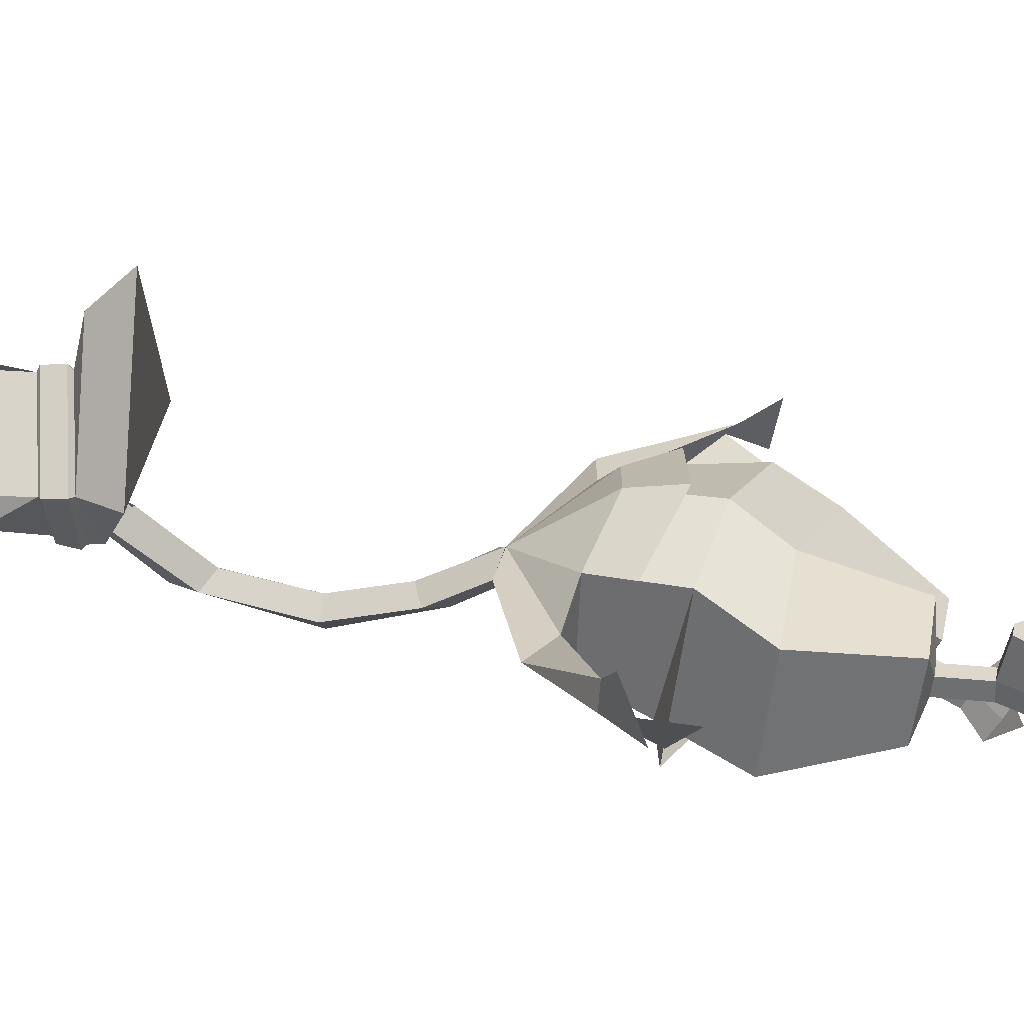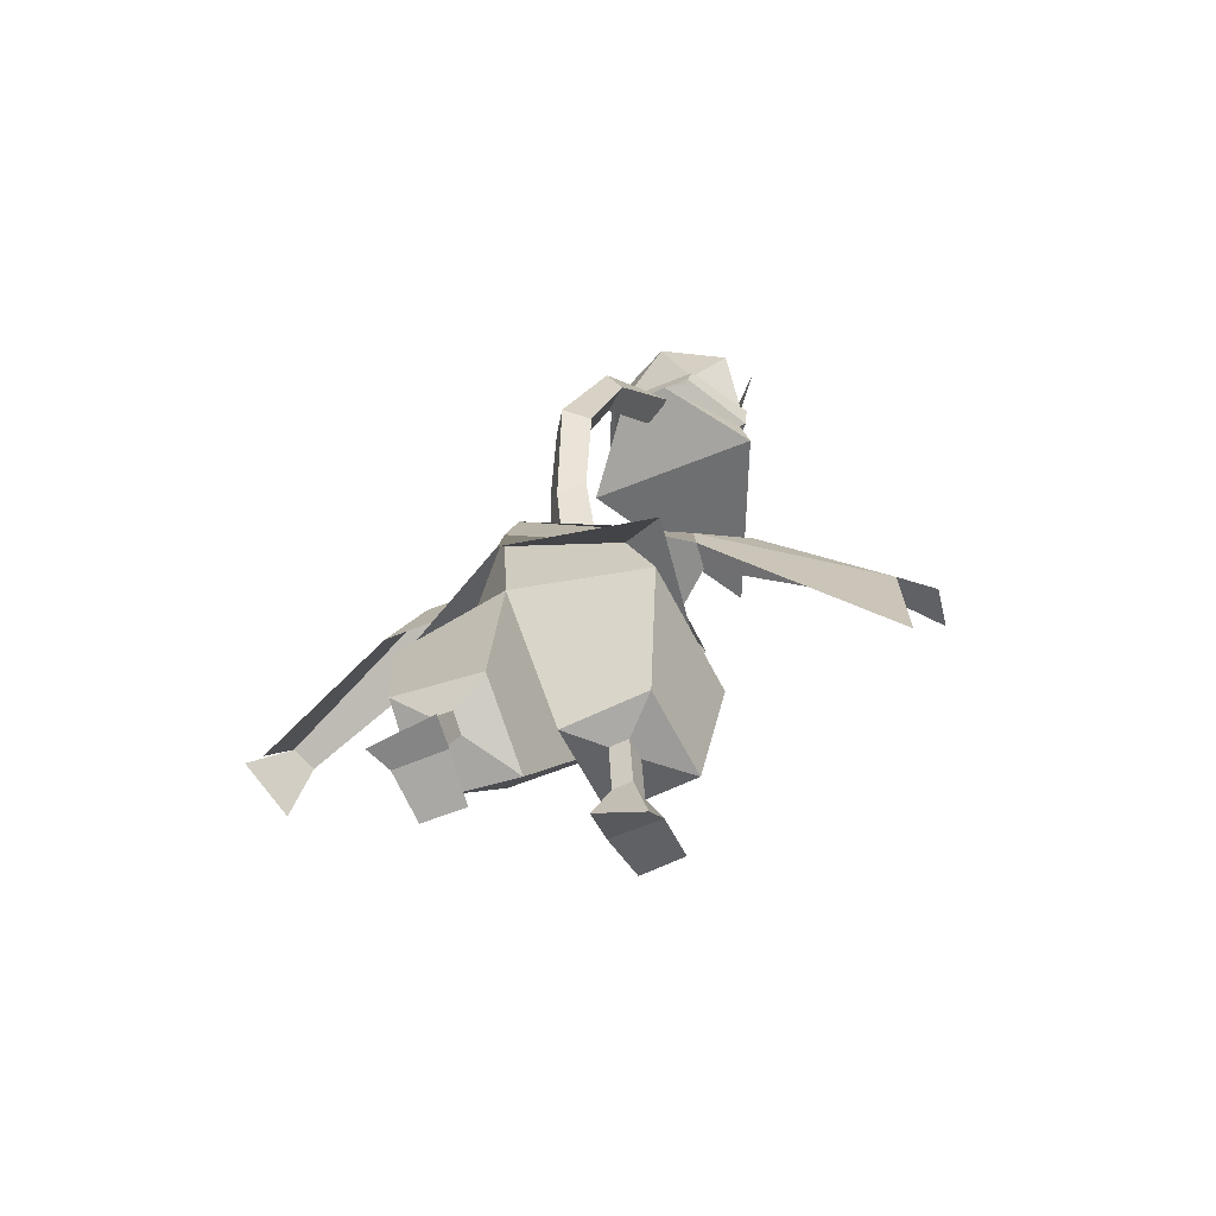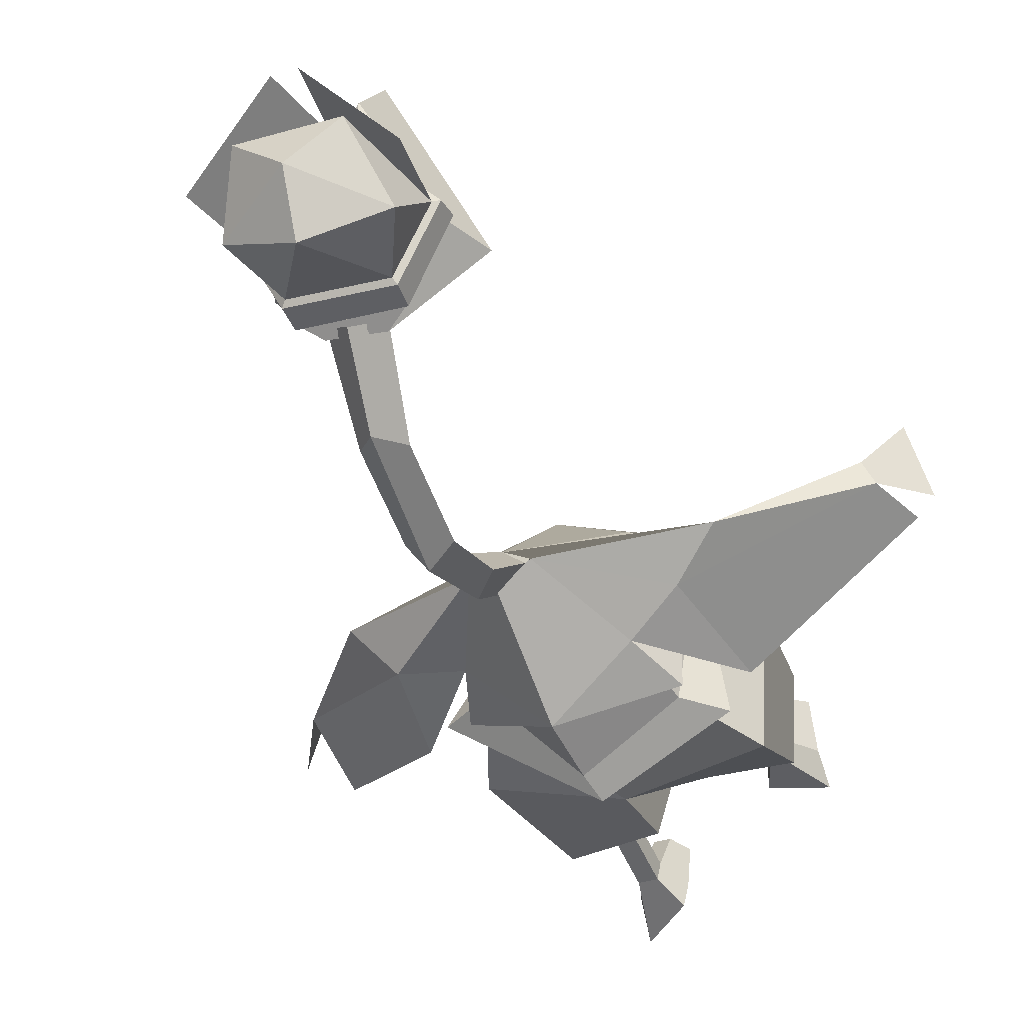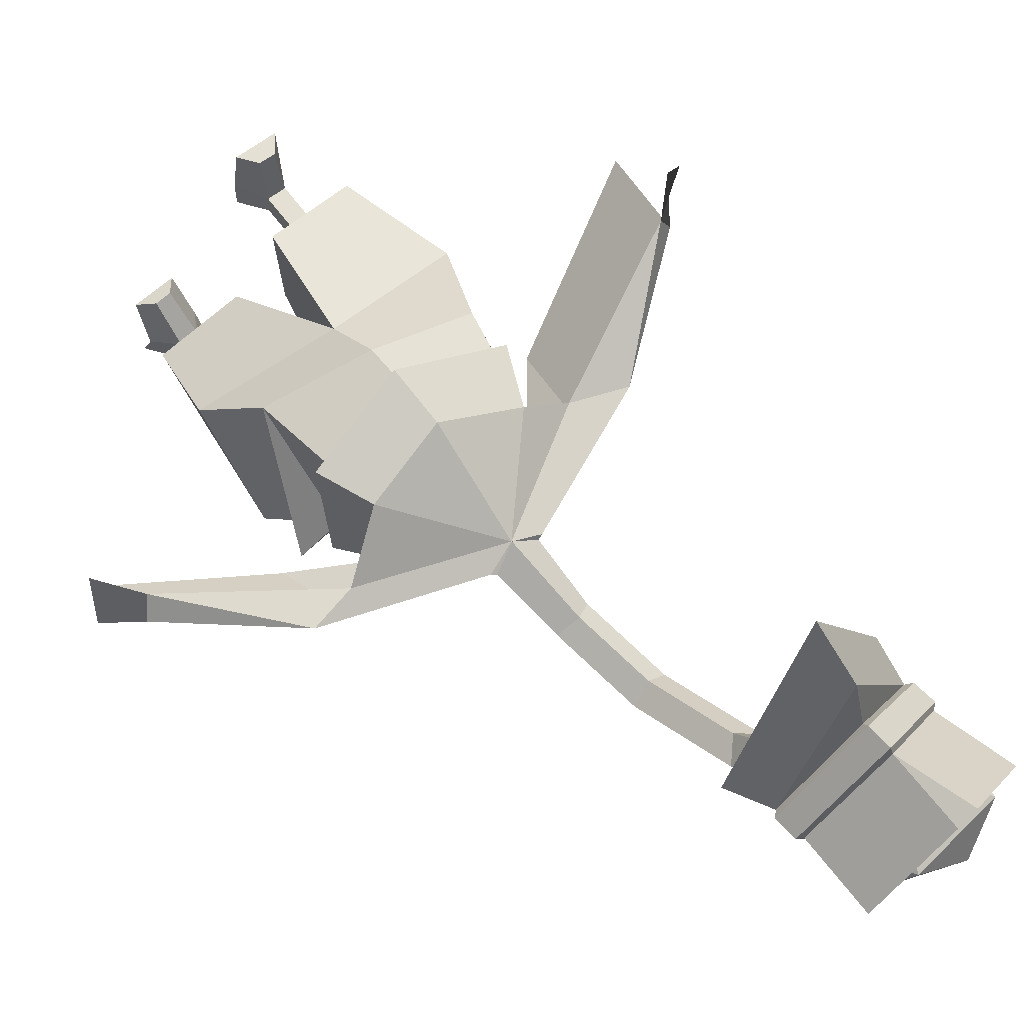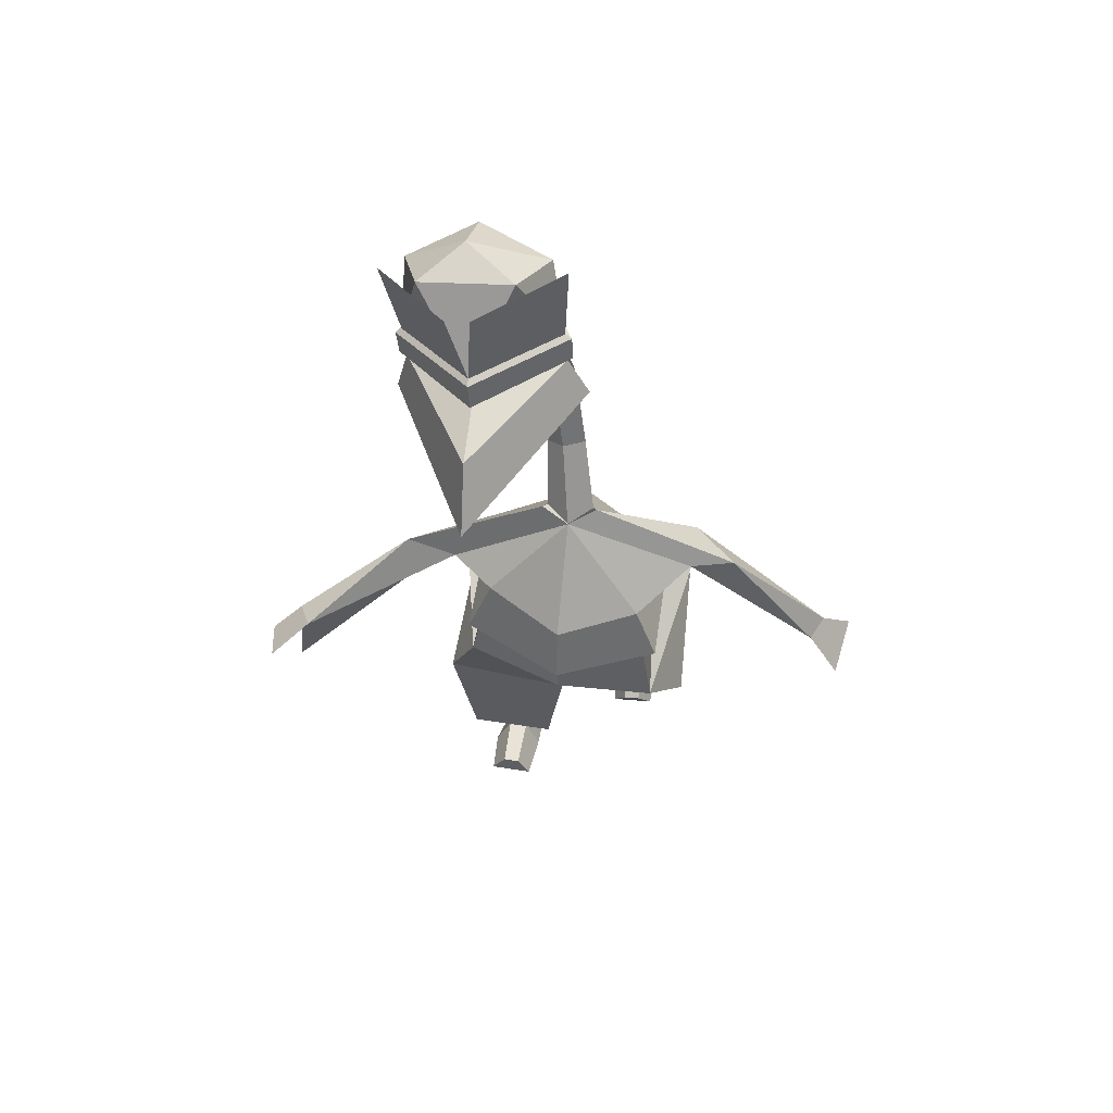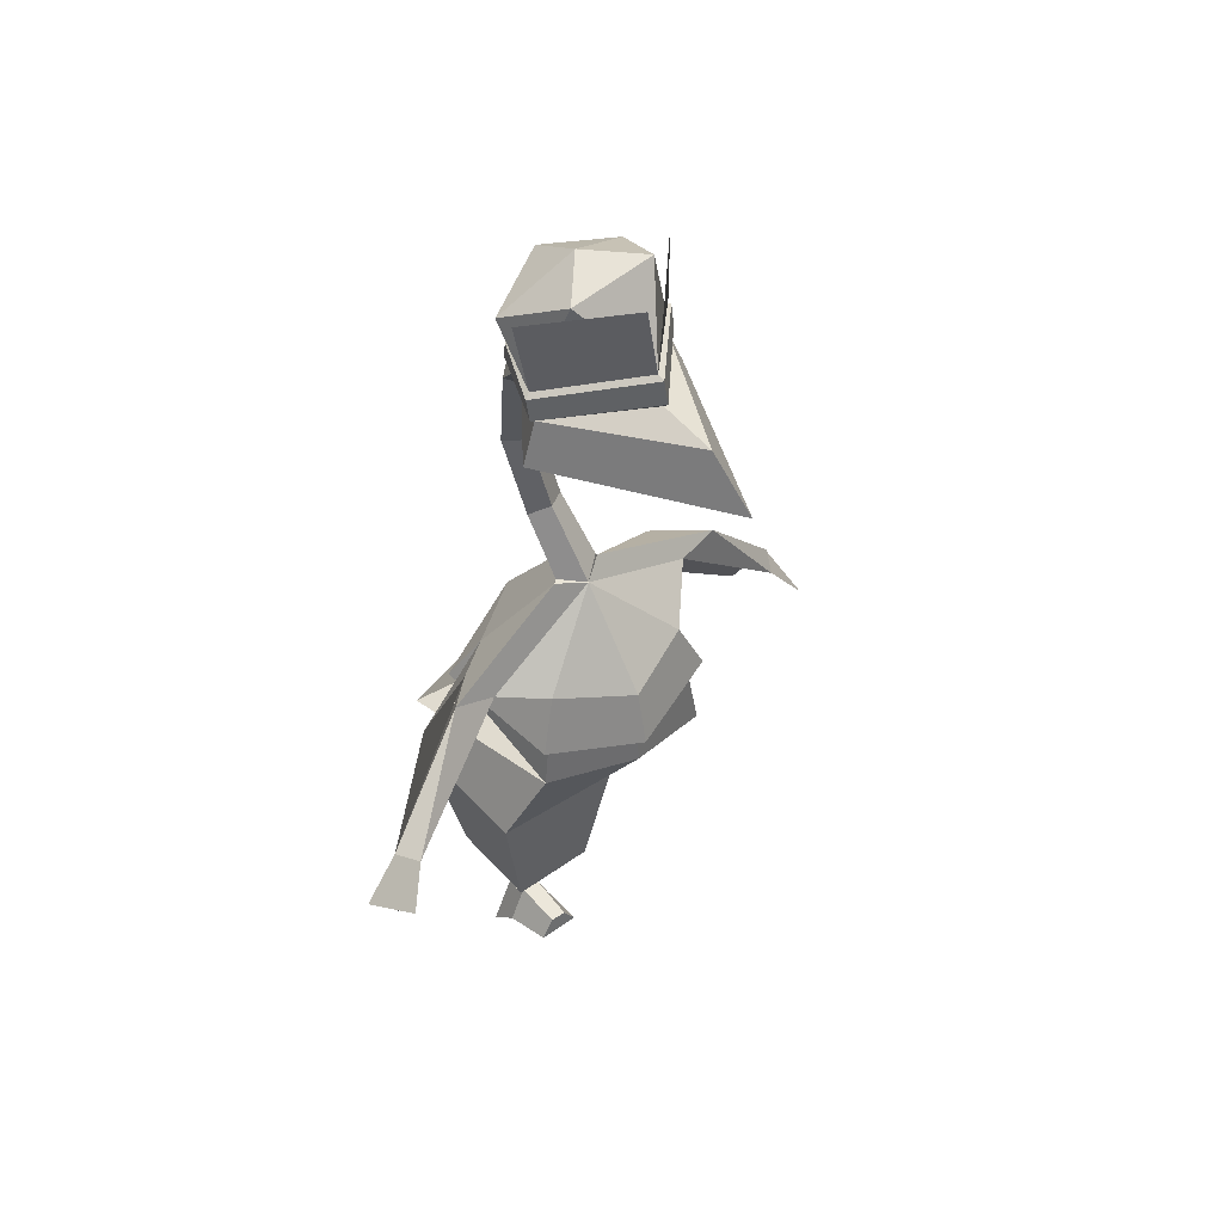
<metadata>
{"format":"obj","ext":"obj","renderer":"f3d","projection":"perspective","resolution":1024,"background":"white","views":[{"elev":32.9,"azim":-78.2,"up":"+Z"},{"elev":-56.9,"azim":-153.2,"up":"+Y"},{"elev":-28.0,"azim":-151.3,"up":"+Z"},{"elev":64.0,"azim":141.0,"up":"+Z"},{"elev":51.2,"azim":9.1,"up":"+Y"},{"elev":43.7,"azim":-41.4,"up":"+Y"}]}
</metadata>
<code>
o Cube
v -1.65 0.1259 0.9522
v -1.53 0.638 -1.445
v -2.168 -1.135 0.4838
v -2.15 -0.9068 -1.745
v -0.3338 -3.08 0.3858
v -0.3213 -2.928 -1.136
v -1.775 -3.114 0.3436
v -1.763 -2.947 -1.17
v -0.8836 -3.19 -0.3469
v -0.8806 -3.151 -0.7033
v -1.205 -3.195 -0.3501
v -1.203 -3.156 -0.7065
v -1.221 -4.051 -0.6493
v -1.223 -4.029 -0.2915
v -0.9012 -4.035 -0.289
v -0.8988 -4.058 -0.6468
v -1.504 -5.028 -0.7776
v -1.499 -4.619 -0.2943
v -0.6465 -4.566 -0.2889
v -0.6427 -4.569 -0.7807
v -0.9329 -4.193 0.4995
v -1.21 -4.181 0.4969
v -0.7138 -4.49 0.5196
v -1.441 -4.476 0.5139
v -1.364 1.804 -0.996
v -1.317 1.743 0.7641
v -0.499 3.179 -0.1052
v 0.002032 3.087 0.1572
v -2.235 0.4244 -1.722
v -1.748 0.9521 -1.429
v -1.692 0.8816 0.9959
v -2.067 1.886 0.2178
v -2.182 1.971 -0.3892
v -2.909 2.265 0.2908
v -4.917 -0.4945 1.128
v -2.536 0.3258 -1.15
v -5.186 0.5902 2.024
v -5.412 0.1323 1.066
v -4.616 0.8844 1.455
v -4.822 0.8805 1.064
v 1.701 -0.5149 1.02
v 1.5 0.8505 -0.8614
v 2.209 -1.54 0.04427
v 2.102 -0.3083 -1.795
v 0.3679 -3.22 -0.8306
v 0.2955 -2.395 -2.129
v 1.811 -3.231 -1.081
v 1.733 -2.331 -2.307
v 0.8901 -2.97 -1.682
v 0.8716 -2.759 -1.97
v 1.212 -2.967 -1.699
v 1.193 -2.755 -1.988
v 1.212 -3.559 -2.386
v 1.23 -3.718 -2.065
v 0.9087 -3.731 -2.054
v 0.8906 -3.572 -2.375
v 1.498 -4.529 -3.012
v 1.504 -4.228 -2.368
v 0.6532 -4.196 -2.309
v 0.6281 -3.958 -2.737
v 0.9745 -4.26 -1.451
v 1.251 -4.243 -1.458
v 0.756 -4.532 -1.574
v 1.482 -4.503 -1.6
v 1.344 1.758 -0.8484
v 1.369 1.664 0.8695
v 0.4723 3.193 -0.1629
v 2.185 0.8036 -1.195
v 1.713 0.9373 -1.311
v 1.755 0.8149 1.065
v 2.224 2.165 0.02494
v 2.231 2.184 -0.8798
v 2.989 2.305 -0.06339
v 4.655 -0.5912 -1.21
v 2.518 0.7153 -1.5
v 5.072 -0.2934 0.1228
v 5.22 -0.1026 -0.9353
v 4.533 0.3325 -0.1053
v 4.728 0.5457 -0.4388
v 0 0.66 -2.354
v 0.005308 -1.083 0.6676
v -0.007579 -0.6944 -2.235
v 0.01084 -0.107 1.391
v -0 1.619 -1.958
v 0.005621 1.412 1.376
v -0.01232 3.274 -0.5203
v -0.4179 3.194 -0.1601
v 0 0.06172 -2.536
v 0.01471 0.4394 1.567
v -0.002492 3.093 0.1603
v 0.4133 3.267 -0.1375
v 0.03654 3.093 -0.503
v -0.4947 4.237 -0.7453
v -0.1921 4.41 -0.4948
v 0.1732 4.361 -0.7137
v -0.08107 3.908 -0.9558
v -0.7379 5.722 -1.043
v -0.4081 5.727 -0.7551
v -0.06892 5.839 -1.009
v -0.3757 5.734 -1.41
v -1.06 7.421 -0.5328
v -0.6899 7.22 -0.3261
v -0.3907 7.537 -0.499
v -0.8039 7.958 -0.6053
v -1.398 8.568 0.6133
v -0.9392 8.33 0.7676
v -0.5741 8.711 0.6556
v -1.025 8.93 0.4085
f 83 1 3 81
f 3 4 8 7
f 4 3 1 2
f 81 3 7 5
f 82 81 5 6
f 9 11 14 15
f 12 11 7 8
f 9 10 6 5
f 11 9 5 7
f 10 12 8 6
f 15 14 22 21
f 11 12 13 14
f 12 10 16 13
f 10 9 15 16
f 20 19 18 17
f 14 13 17 18
f 13 16 20 17
f 16 15 19 20
f 21 22 24 23
f 19 15 21 23
f 14 18 24 22
f 18 19 23 24
f 84 25 27 86
f 2 1 26 25
f 80 2 25 84
f 27 25 33
f 1 2 29
f 85 26 31 89
f 26 25 30 31
f 84 25 30
f 25 33 36
f 27 28 90 87
f 67 86 92 91
f 25 26 32 33
f 34 33 40
f 39 40 38 37
f 40 33 36 35
f 26 28 32
f 33 32 39 40
f 32 34 39
f 34 40 39
f 34 27 33
f 26 85 28
f 1 83 85 26
f 4 82 6 8
f 2 80 82 4
f 2 80 88 29
f 83 81 43 41
f 43 47 48 44
f 44 42 41 43
f 81 45 47 43
f 82 46 45 81
f 49 55 54 51
f 52 48 47 51
f 49 45 46 50
f 51 47 45 49
f 50 46 48 52
f 55 61 62 54
f 51 54 53 52
f 52 53 56 50
f 50 56 55 49
f 60 57 58 59
f 54 58 57 53
f 53 57 60 56
f 56 60 59 55
f 61 63 64 62
f 59 63 61 55
f 54 62 64 58
f 58 64 63 59
f 84 86 67 65
f 42 65 66 41
f 80 84 65 42
f 67 72 65
f 41 68 42
f 85 89 70 66
f 66 70 69 65
f 84 69 65
f 65 75 72
f 34 32 28 27
f 86 27 87 92
f 65 72 71 66
f 73 79 72
f 78 76 77 79
f 79 74 75 72
f 66 71 28
f 72 79 78 71
f 71 78 73
f 73 78 79
f 73 72 67
f 66 28 85
f 41 66 85 83
f 44 48 46 82
f 42 44 82 80
f 42 68 88 80
f 28 71 73 67
f 28 67 91 90
f 87 90 94 93
f 92 87 93 96
f 91 92 96 95
f 90 91 95 94
f 95 96 100 99
f 94 95 99 98
f 93 94 98 97
f 96 93 97 100
f 98 99 103 102
f 97 98 102 101
f 100 97 101 104
f 99 100 104 103
f 104 101 105 108
f 103 104 108 107
f 102 103 107 106
f 101 102 106 105
o Icosphere
v 0.2149 8.904 1.692
v 0.1716 9.425 1.657
v -0.4132 9.418 0.7282
v -0.4879 10.83 2.147
v -0.1061 10.38 1.076
v -0.3552 8.929 0.598
v -0.3087 9.002 0.5365
v 0.2787 9.373 1.687
v -0.3498 9.382 0.6338
v 0.3076 8.987 1.716
v -0.58 8.73 0.454
v 0.56 8.203 1.65
v 0.2268 10.74 1.688
v -1.014 10.84 3.007
v -2.303 8.66 1.725
v -2.363 9.182 1.695
v -1.85 9.237 0.7125
v -1.99 10.68 2.164
v -2.4 10.1 1.056
v -1.777 8.77 0.58
v -1.846 8.831 0.5242
v -2.456 9.111 1.729
v -1.903 9.189 0.6188
v -2.409 8.725 1.754
v -1.444 8.63 0.3878
v -2.496 7.897 1.674
v -2.663 10.46 1.738
v -1.388 10.8 3.016
v -1.088 9.547 2.913
v -1.04 9.011 2.982
v -1.31 10.56 0.6203
v -1.344 10.98 1.508
v -1.081 9.492 3.032
v -1.046 9.097 3.08
v -1.001 8.787 3.923
v -0.9161 8.002 4.673
f 111 110 116 117
f 110 111 113
f 137 110 112
f 110 113 112
f 117 116 118 115
f 138 109 118 142
f 109 114 115 118
f 114 109 119
f 144 134 120
f 119 109 120
f 109 143 144 120
f 116 141 142 118
f 112 113 140
f 113 139 140
f 111 139 113
f 109 138 143
f 110 137 141 116
f 110 137 122 121
f 125 131 130 124
f 111 117 131 125
f 124 127 125
f 137 126 124
f 124 126 127
f 137 112 126
f 112 140 126
f 117 115 129 131
f 131 129 132 130
f 138 142 132 123
f 123 132 129 128
f 128 133 123
f 114 119 133 128
f 133 134 123
f 123 134 144 143
f 130 132 142 141
f 126 140 127
f 127 140 139
f 125 127 139
f 125 139 111
f 123 143 138
f 124 130 141 137
f 124 135 136 137
f 128 129 115 114
f 120 134 133 119
o BezierCircle
v -26.68 10.65 -1.547
v -26.44 10.57 -5.097
v -25.73 10.33 -8.502
v -24.59 9.941 -11.73
v -23.04 9.419 -14.75
v -21.13 8.772 -17.54
v -18.88 8.011 -20.05
v -16.32 7.146 -22.26
v -13.49 6.188 -24.14
v -10.41 5.149 -25.66
v -7.121 4.037 -26.78
v -3.654 2.866 -27.48
v -0.03948 1.644 -27.72
v 3.575 0.4225 -27.48
v 7.042 -0.7492 -26.78
v 10.33 -1.86 -25.66
v 13.41 -2.9 -24.14
v 16.24 -3.858 -22.26
v 18.8 -4.723 -20.05
v 21.05 -5.484 -17.54
v 22.97 -6.131 -14.75
v 24.51 -6.653 -11.73
v 25.65 -7.039 -8.502
v 26.36 -7.279 -5.097
v 26.6 -7.361 -1.547
v 26.36 -7.279 2.004
v 25.65 -7.039 5.409
v 24.51 -6.653 8.638
v 22.97 -6.131 11.66
v 21.05 -5.484 14.44
v 18.8 -4.723 16.96
v 16.24 -3.858 19.17
v 13.41 -2.9 21.05
v 10.33 -1.86 22.57
v 7.042 -0.7492 23.69
v 3.575 0.4225 24.38
v -0.03948 1.644 24.62
v -3.654 2.866 24.38
v -7.121 4.037 23.69
v -10.41 5.149 22.57
v -13.49 6.188 21.05
v -16.32 7.146 19.17
v -18.88 8.011 16.96
v -21.13 8.772 14.44
v -23.04 9.419 11.66
v -24.59 9.941 8.638
v -25.73 10.33 5.409
v -26.44 10.57 2.004
l 145 146
l 146 147
l 147 148
l 148 149
l 149 150
l 150 151
l 151 152
l 152 153
l 153 154
l 154 155
l 155 156
l 156 157
l 157 158
l 158 159
l 159 160
l 160 161
l 161 162
l 162 163
l 163 164
l 164 165
l 165 166
l 166 167
l 167 168
l 168 169
l 169 170
l 170 171
l 171 172
l 172 173
l 173 174
l 174 175
l 175 176
l 176 177
l 177 178
l 178 179
l 179 180
l 180 181
l 181 182
l 182 183
l 183 184
l 184 185
l 185 186
l 186 187
l 187 188
l 188 189
l 189 190
l 190 191
l 191 192
l 192 145

</code>
